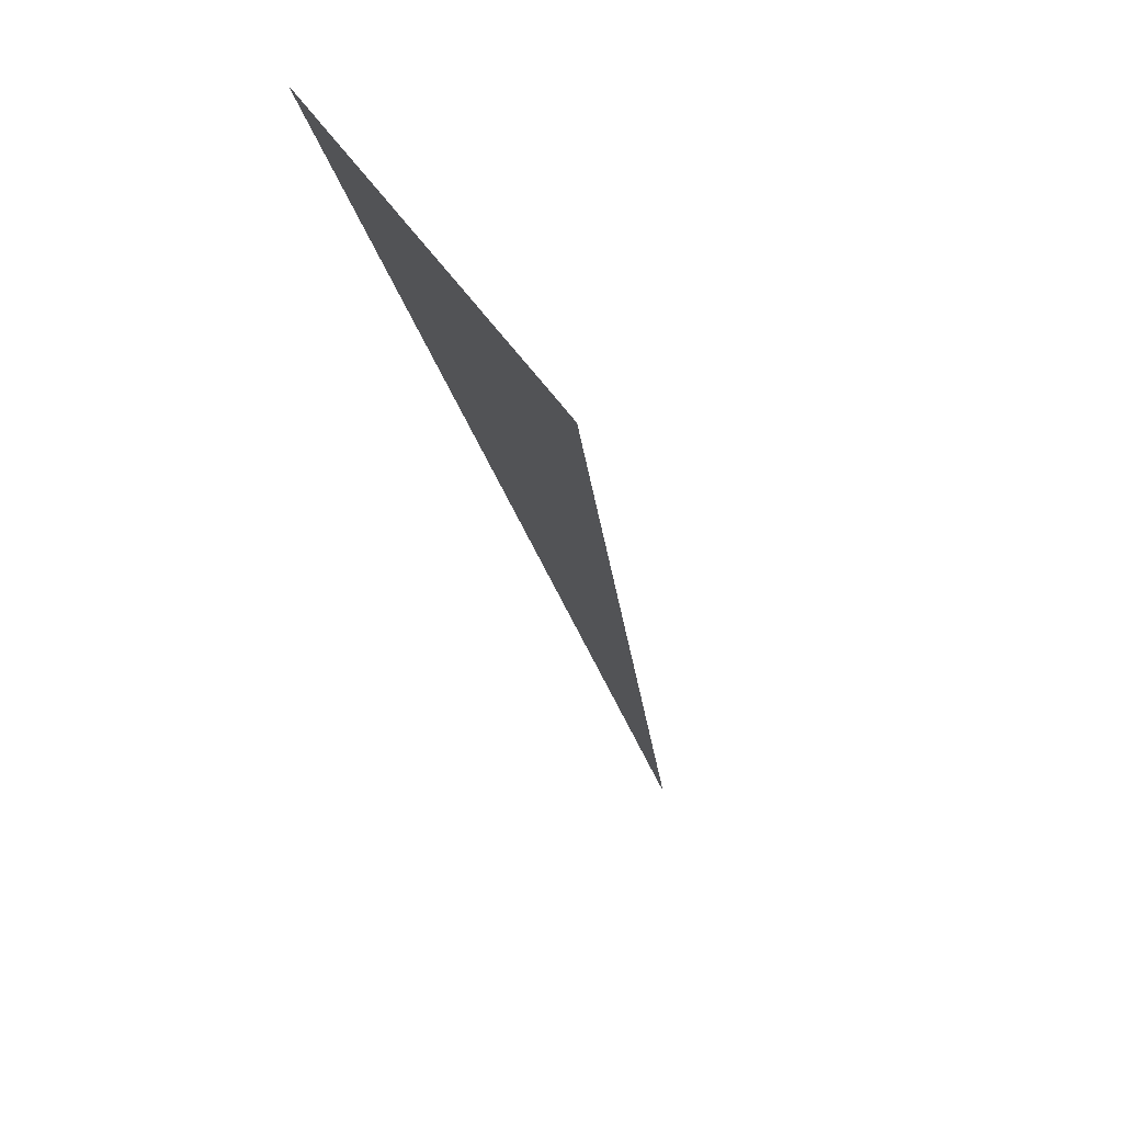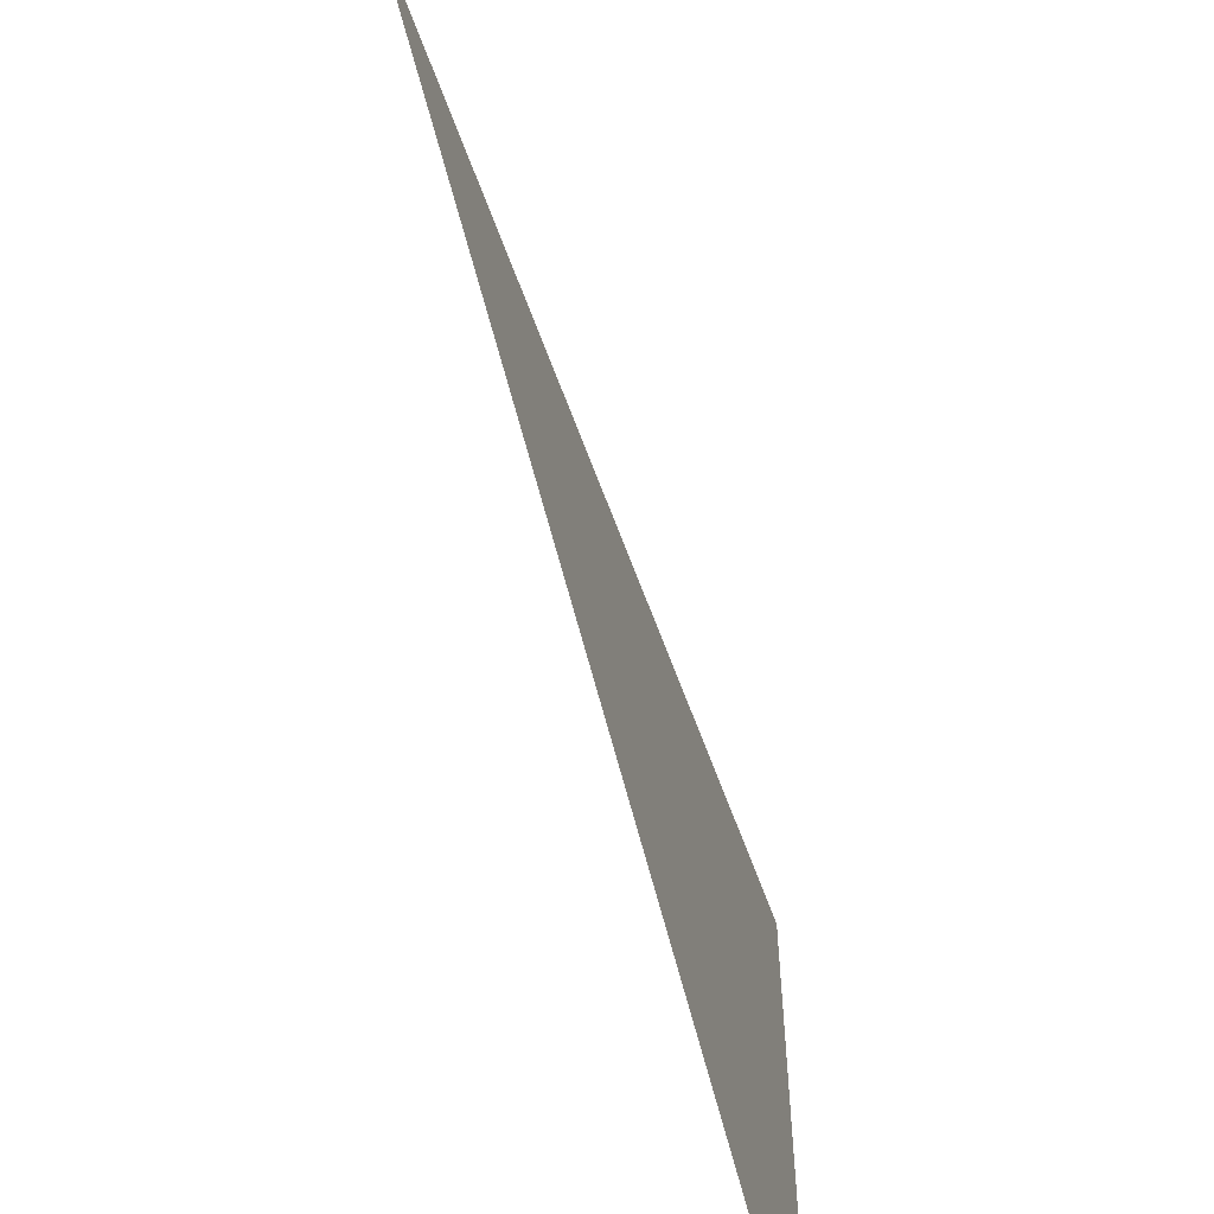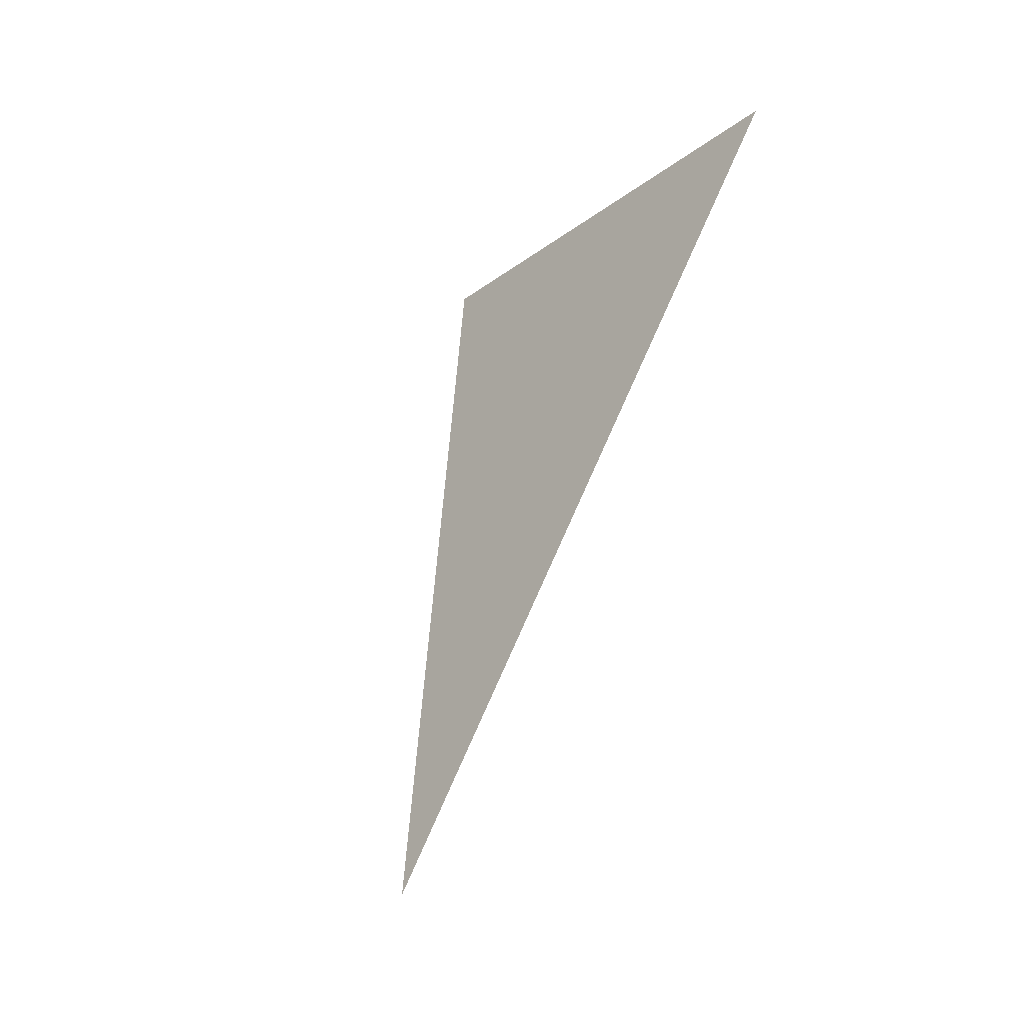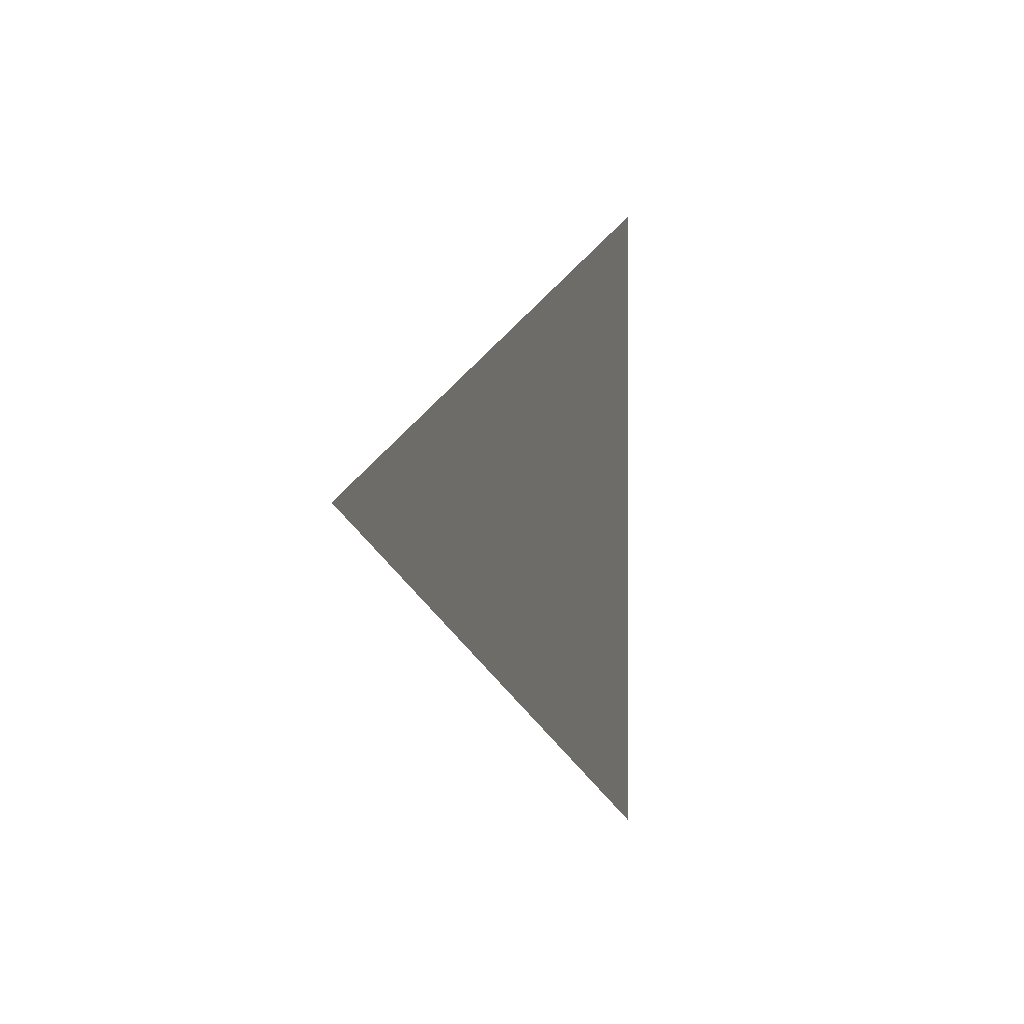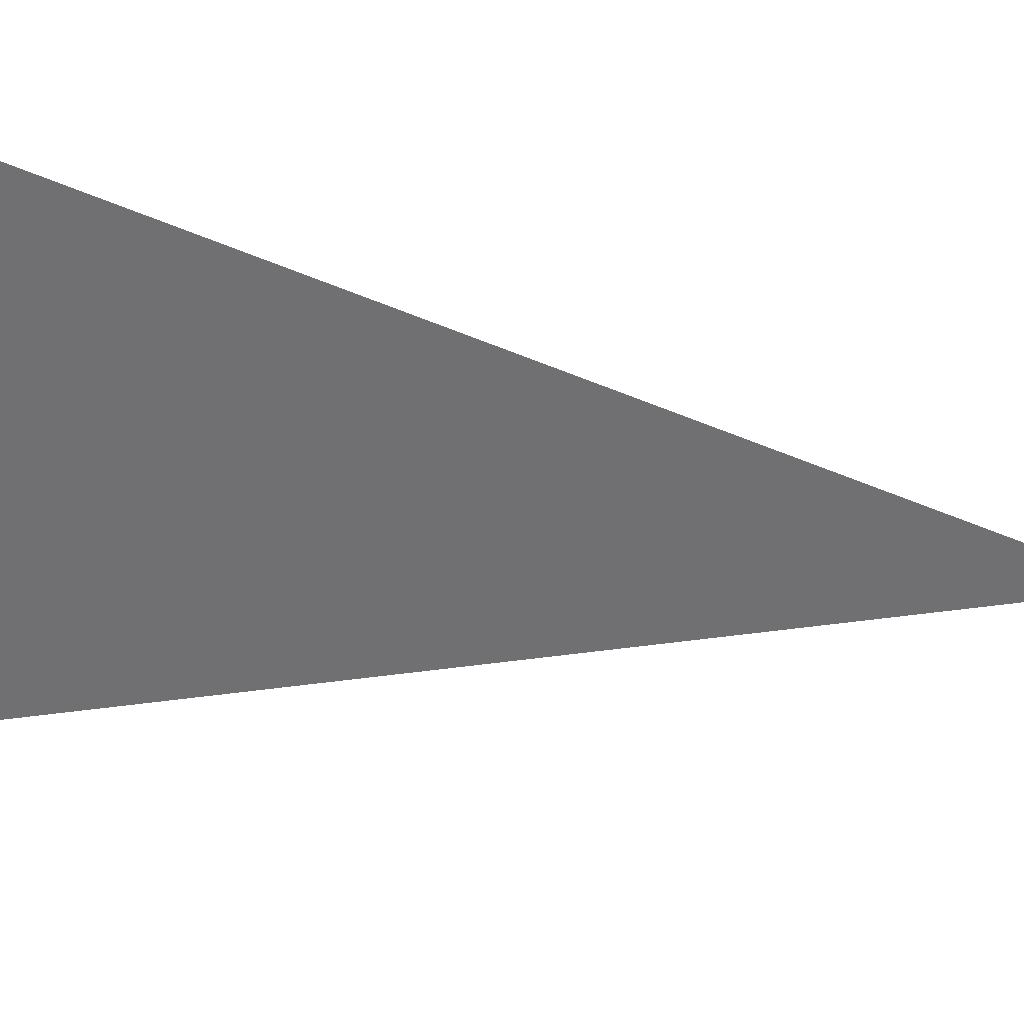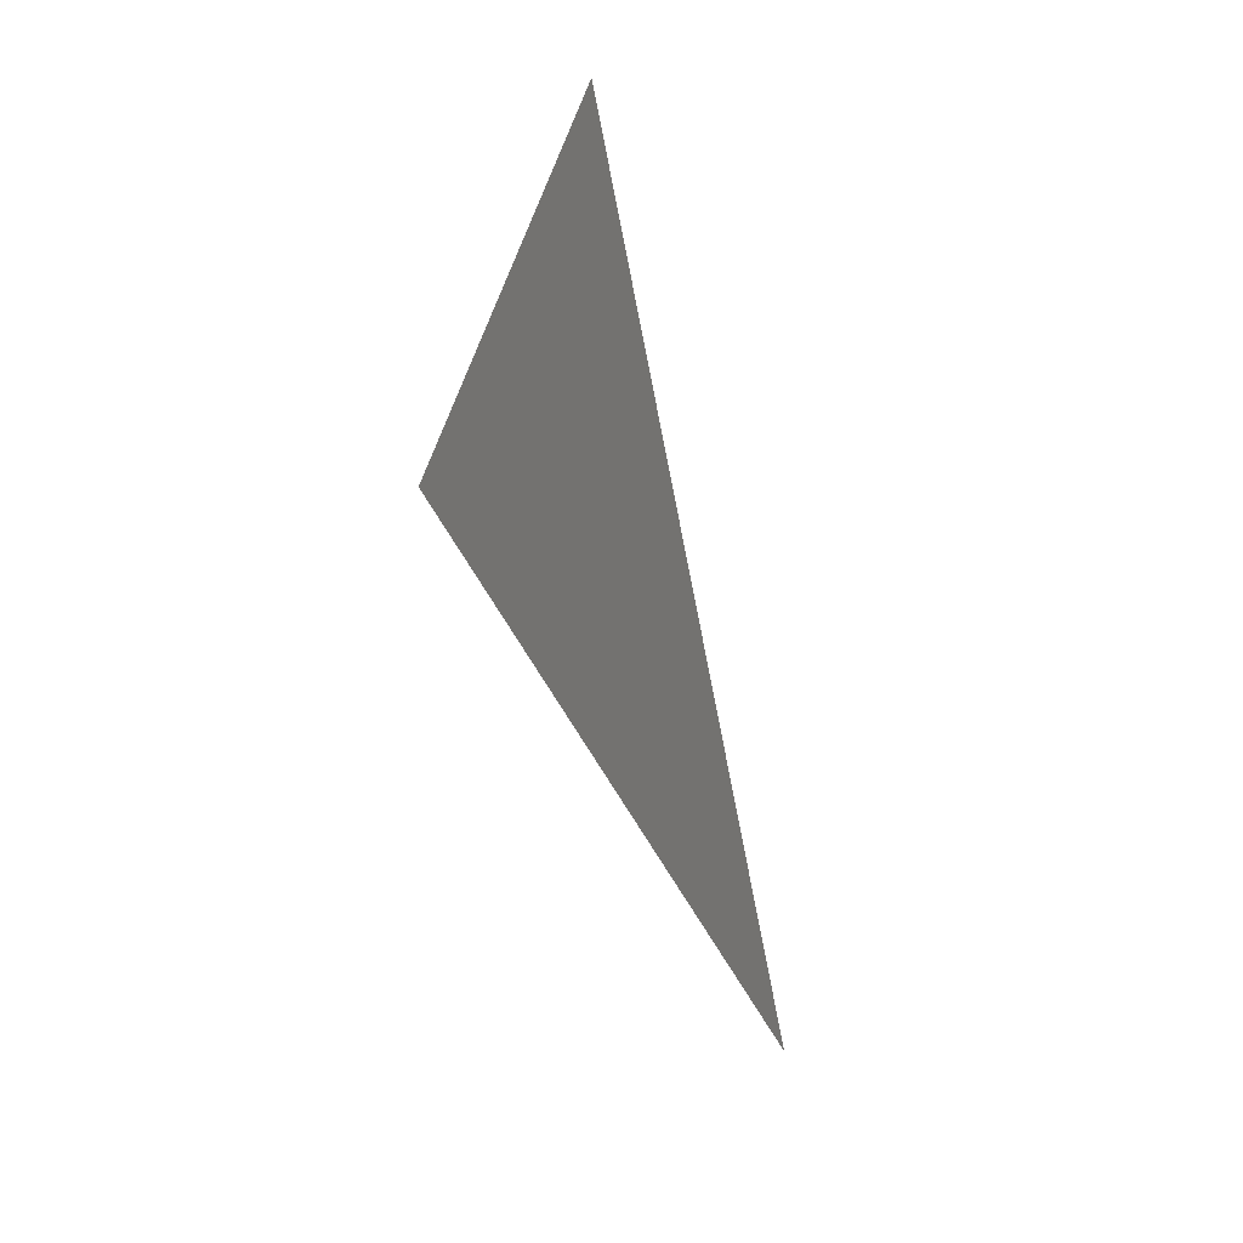
<metadata>
{"format":"obj","ext":"obj","renderer":"f3d","projection":"perspective","resolution":1024,"background":"white","views":[{"elev":44.2,"azim":151.2,"up":"+Z"},{"elev":-59.3,"azim":-146.5,"up":"+Y"},{"elev":-23.5,"azim":-38.7,"up":"+Z"},{"elev":-0.7,"azim":-149.7,"up":"+Y"},{"elev":32.8,"azim":119.7,"up":"+Y"},{"elev":-47.2,"azim":158.8,"up":"+Z"}]}
</metadata>
<code>
v 0 0 3
v 0 -9.557e-17 3
v 0.591 -0.5898 4.911
v 0.591 -5.067e-16 4.911
v 0 0 3
v 0 9.557e-17 3
v 0.591 0.5898 4.911
v 0.591 -5.067e-16 4.911
f 1 2 3 4
f 5 6 7 8

</code>
